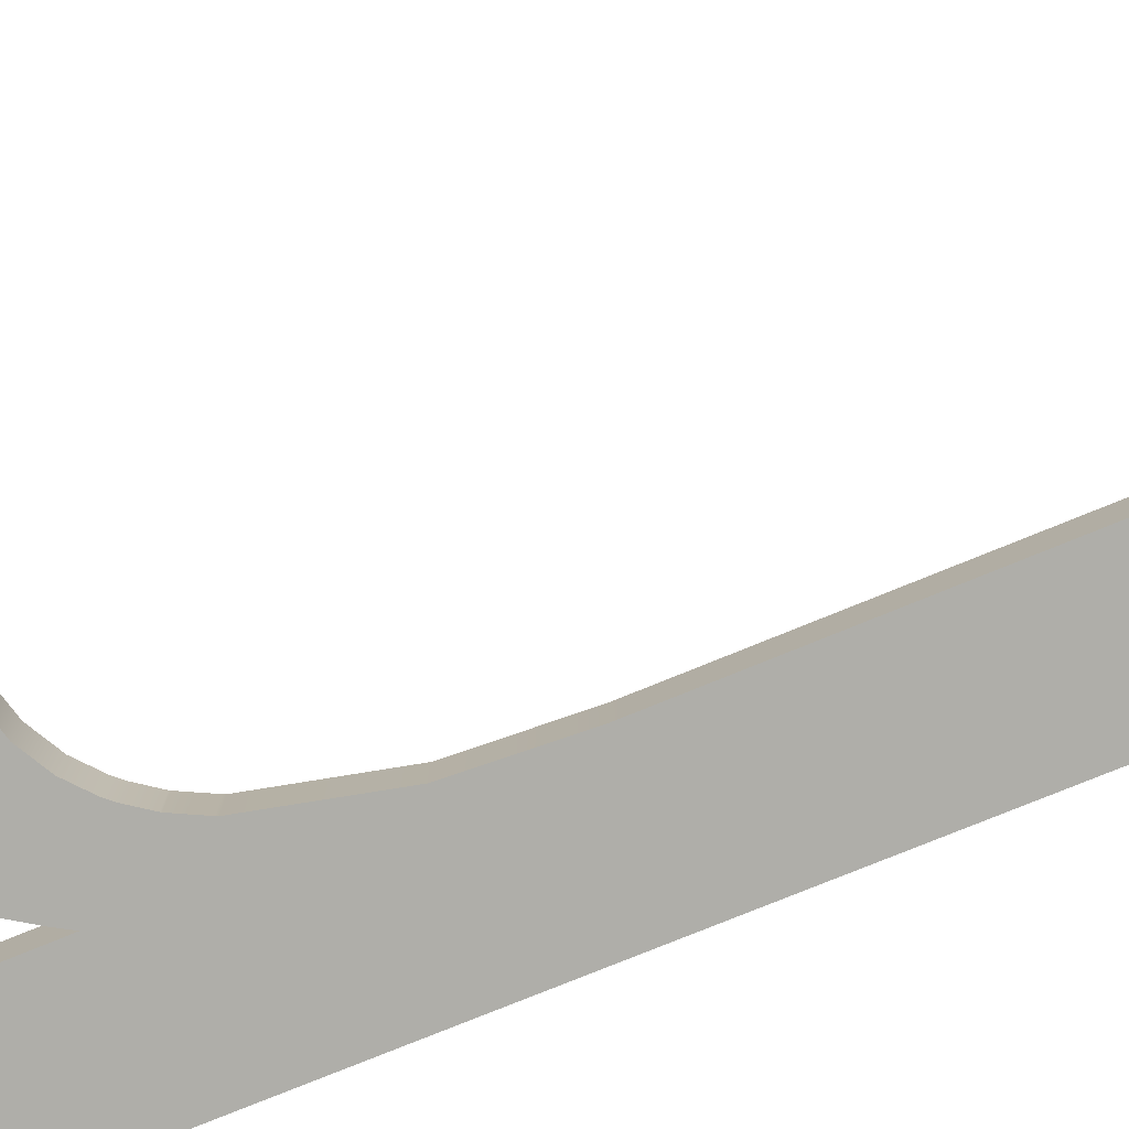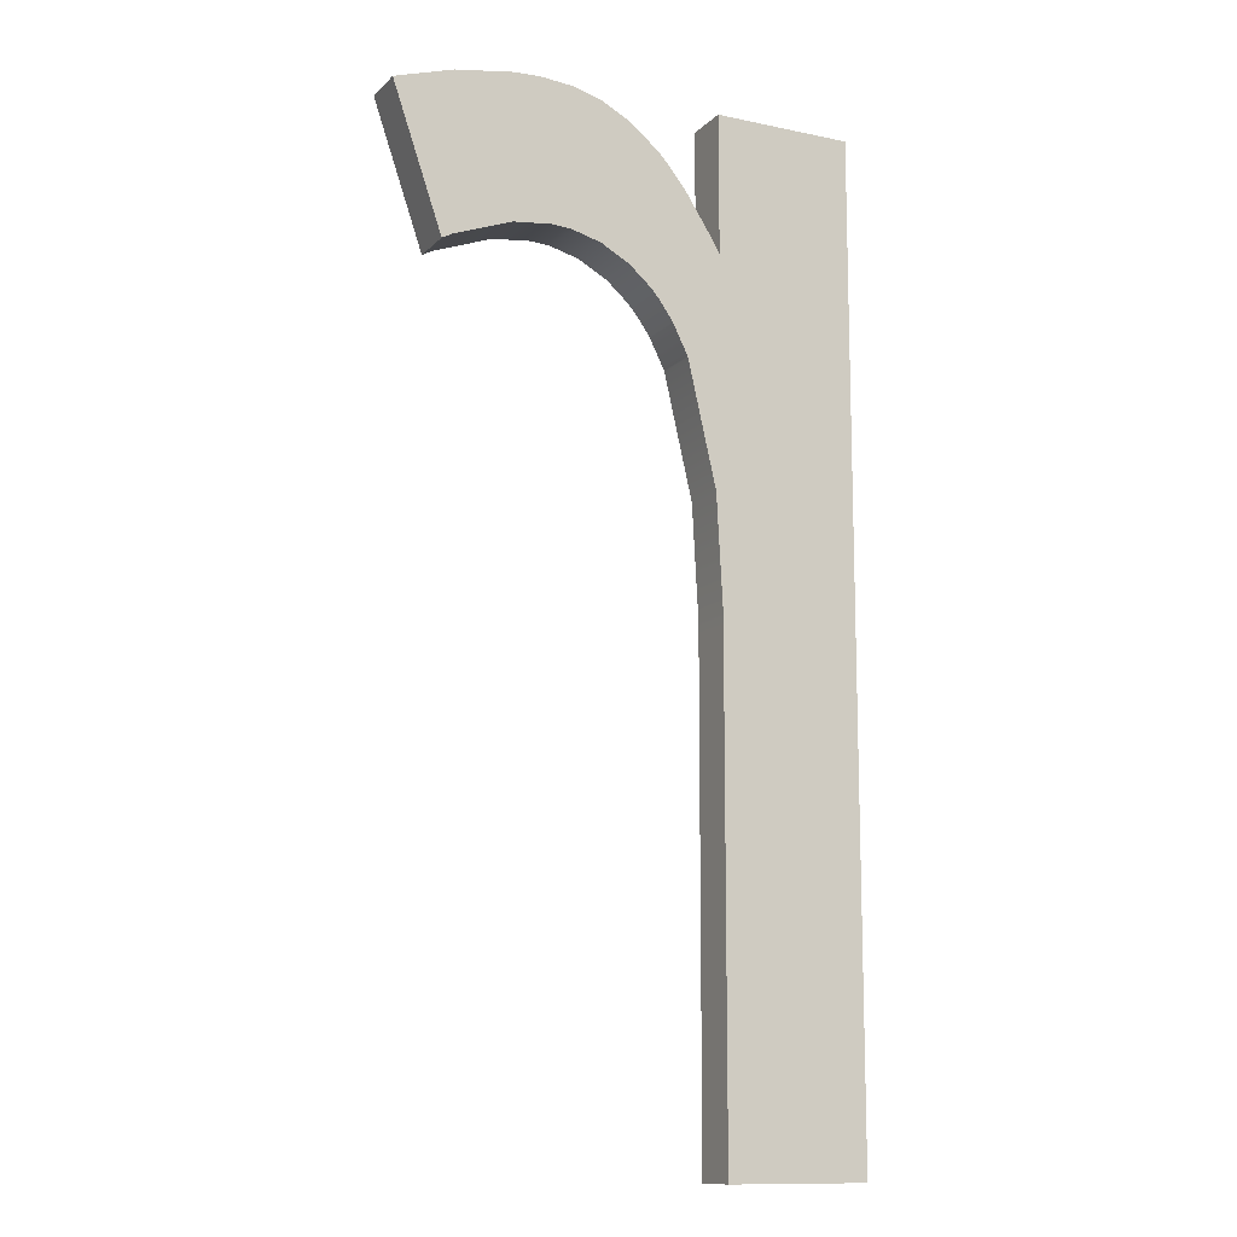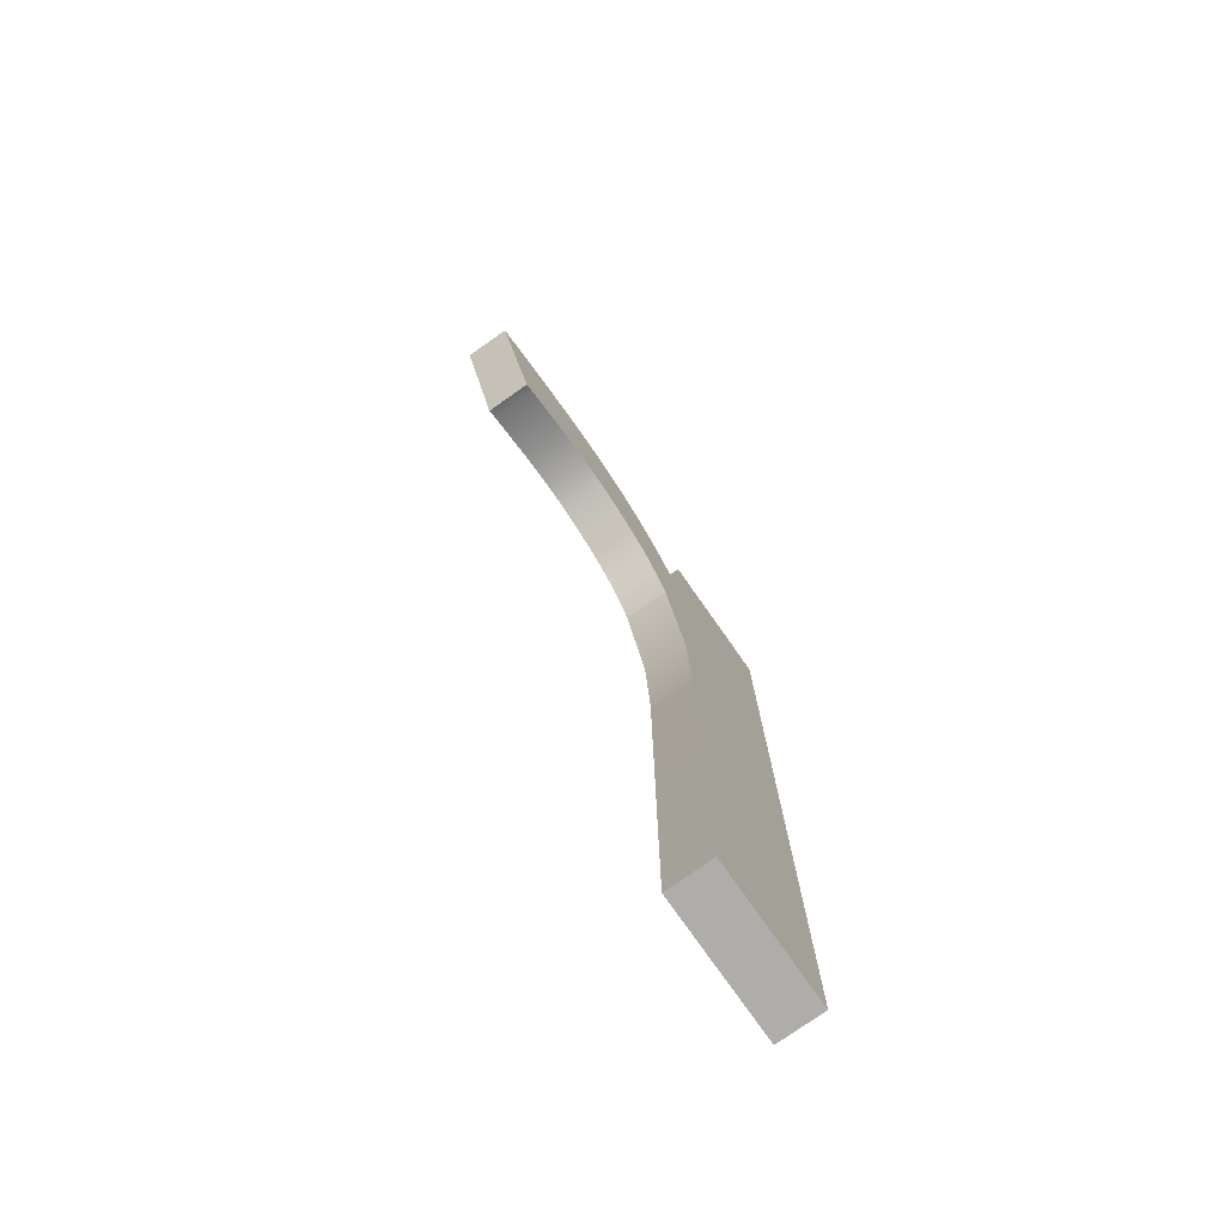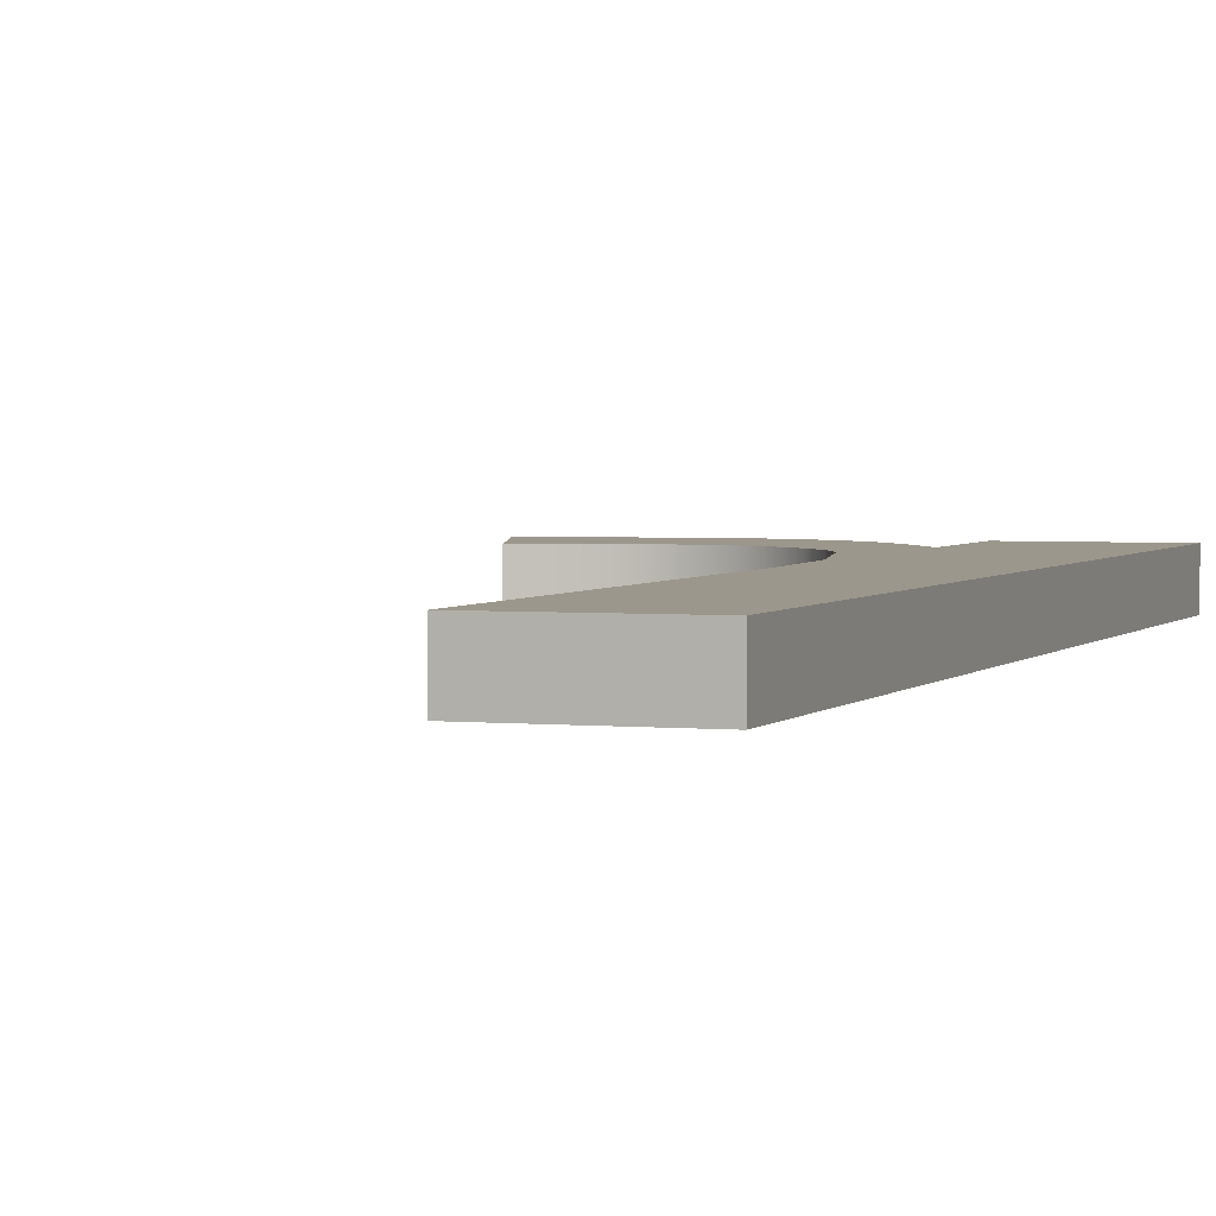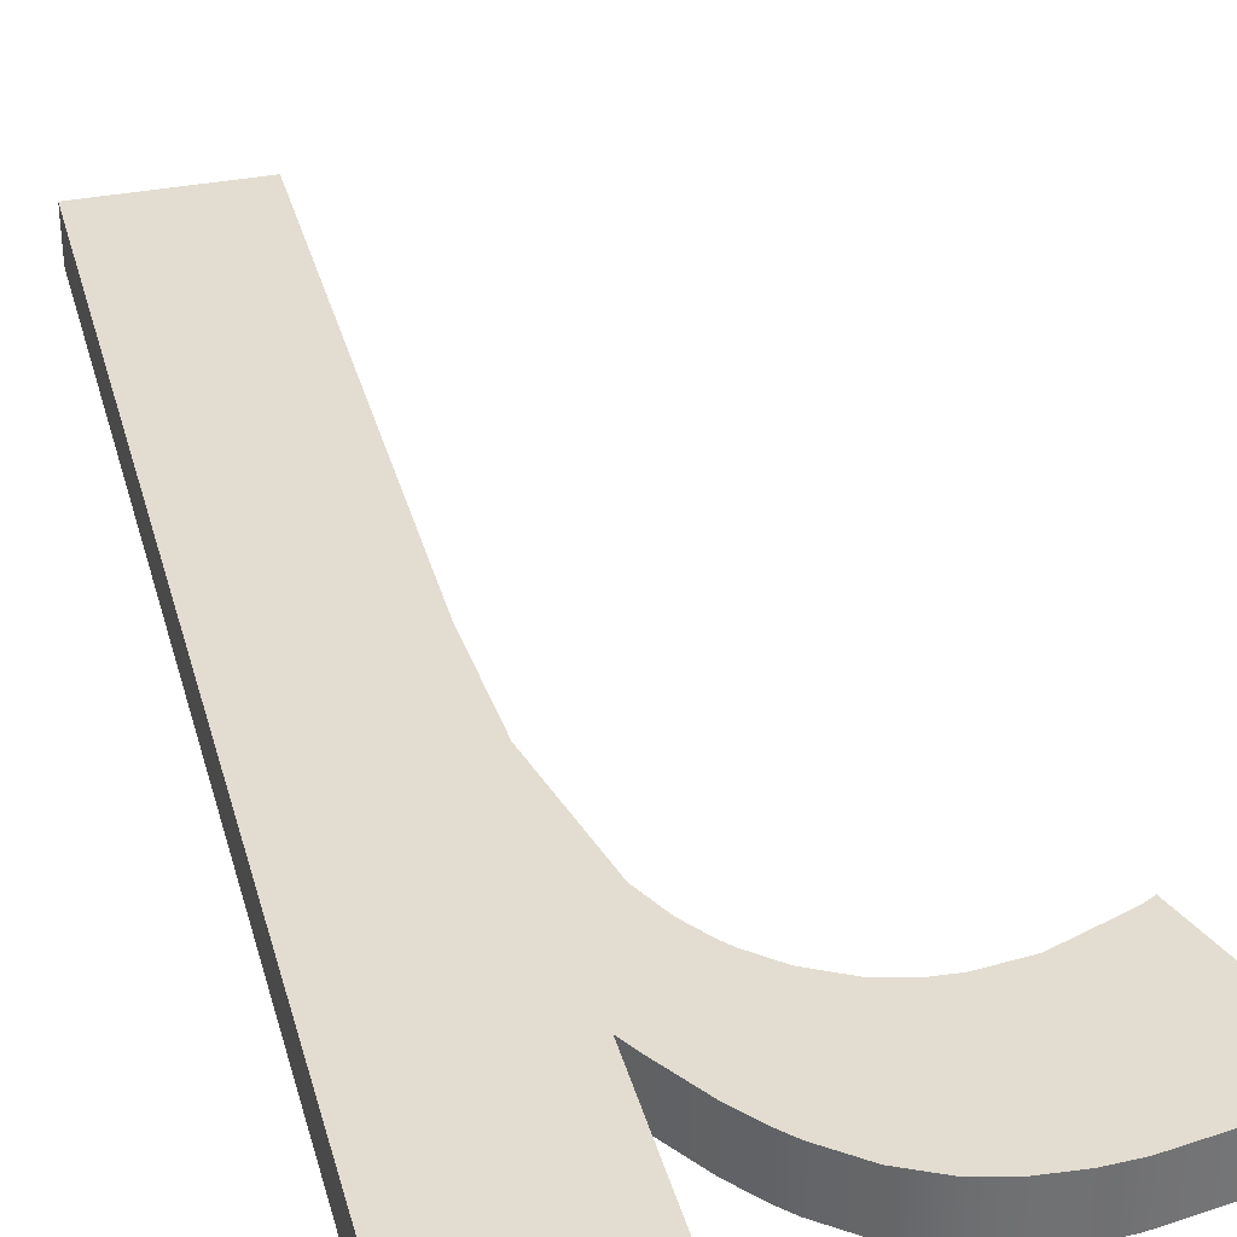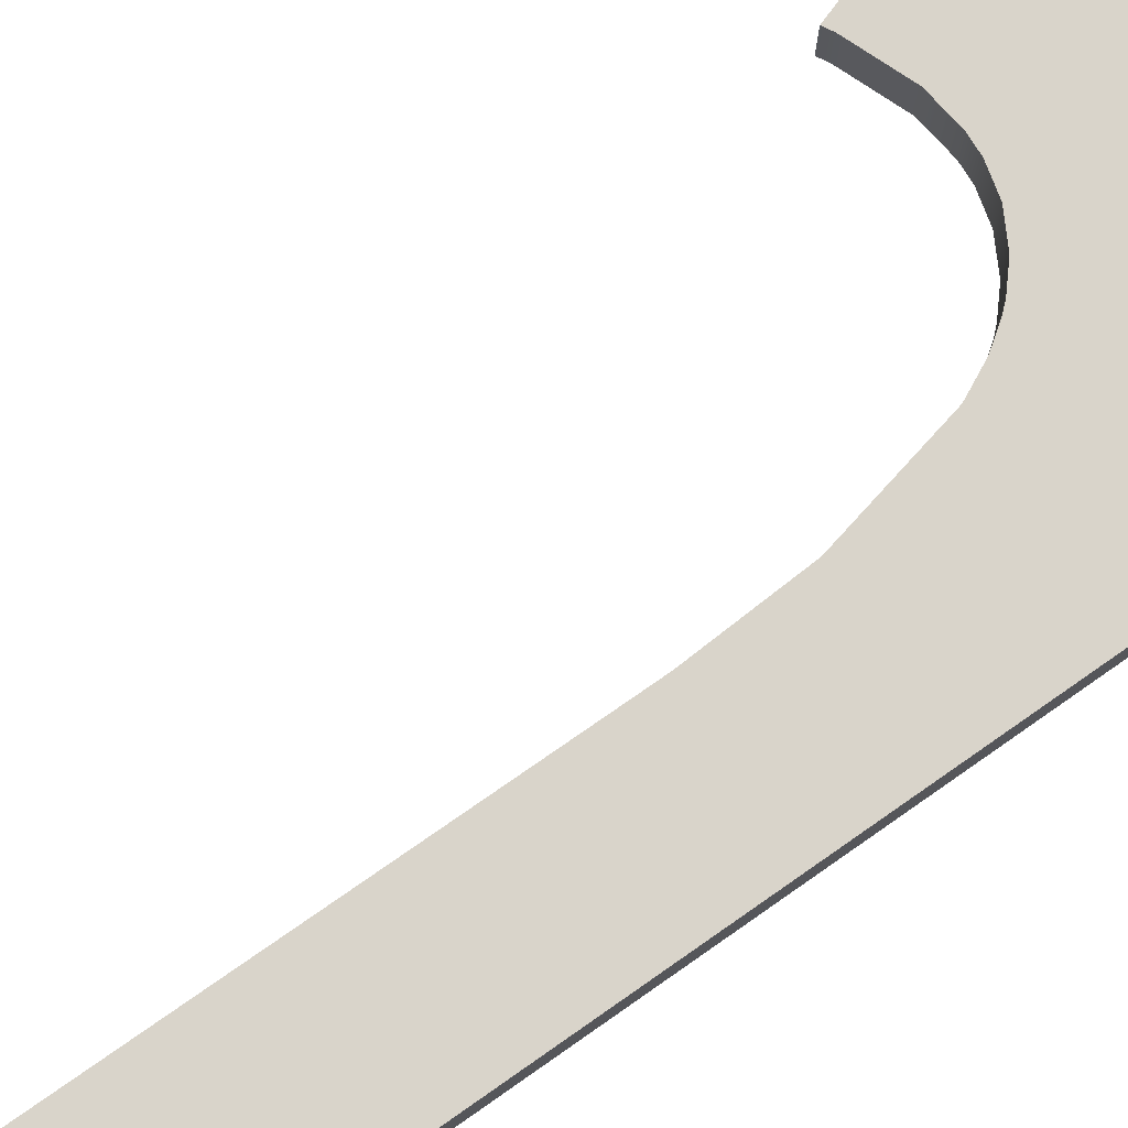
<metadata>
{"format":"obj","ext":"obj","renderer":"f3d","projection":"perspective","resolution":1024,"background":"white","views":[{"elev":-77.5,"azim":-67.8,"up":"+Z"},{"elev":-12.2,"azim":-26.5,"up":"+Y"},{"elev":-77.1,"azim":-54.9,"up":"+Y"},{"elev":2.8,"azim":19.5,"up":"+Z"},{"elev":35.3,"azim":165.5,"up":"+Z"},{"elev":74.8,"azim":55.1,"up":"+Z"}]}
</metadata>
<code>
g default
v -0.6 -0 -0
v -1.195 1.733 -0
v -0.5995 1.075 -0
v -0.968 1.8 -0
v -1.3 2.038 -0
v -0.6 1.802 -0
v -0.9934 2.1 -0
v -0.6 2.1 -0
v -0.3 2.1 -0
v -0.3 0 -0
v -0.5994 1.05 -0
v -0.3 1.05 -0
v -0.8 1.746 -0
v -0.8004 2.046 -0
v -0.6727 1.575 -0
v -0.3 1.575 -0
v -0.55 1.575 -0
v -0.55 1.05 -0
v -0.6125 1.313 -0
v -0.55 1.313 -0
v -0.55 2.1 -0
v -0.8 1.838 -0
v -0.621 1.838 -0
v -0.6 1.838 -0
v -0.55 1.838 -0
v -0.675 1.581 -0
v -0.675 1.838 -0
v -0.7545 1.706 -0
v -0.675 1.706 -0
v -0.7375 1.687 -0
v -0.7375 1.706 -0
v -0.7047 1.641 -0
v -0.675 1.641 -0
v -0.7063 1.643 -0
v -0.7063 1.706 -0
v -0.7375 1.838 -0
v -0.6745 1.92 -0
v -0.8 1.969 -0
v -0.7133 1.969 -0
v -0.7375 1.969 -0
v -0.7377 1.995 -0
v -1.05 1.791 -0
v -1.05 2.098 -0
v -1.05 1.838 -0
v -0.925 1.797 -0
v -0.925 1.838 -0
v -0.8625 1.781 -0
v -0.8625 1.838 -0
v -0.925 2.095 -0
v -0.925 1.969 -0
v -0.8625 1.969 -0
v -0.8625 2.078 -0
v -1.231 1.838 -0
v -1.175 1.744 -0
v -1.175 1.838 -0
v -1.175 2.077 -0
v -1.231 1.838 -0.1
v -1.3 2.038 -0.1
v -1.175 2.077 -0.1
v -0.6 -0 -0.1
v -0.5994 1.05 -0.1
v -0.55 1.05 -0.1
v -0.8 1.969 -0.1
v -0.8004 2.046 -0.1
v -0.7377 1.995 -0.1
v -0.6125 1.313 -0.1
v -0.6727 1.575 -0.1
v -0.55 1.575 -0.1
v -0.3 1.05 -0.1
v -0.55 1.313 -0.1
v -0.5995 1.075 -0.1
v -0.3 1.575 -0.1
v -0.55 1.838 -0.1
v -0.8 1.746 -0.1
v -0.8 1.838 -0.1
v -0.7375 1.838 -0.1
v -0.6 1.802 -0.1
v -0.6 1.838 -0.1
v -0.7375 1.687 -0.1
v -0.7545 1.706 -0.1
v -0.7375 1.706 -0.1
v -0.7063 1.706 -0.1
v -0.675 1.581 -0.1
v -0.7047 1.641 -0.1
v -0.675 1.641 -0.1
v -0.7063 1.643 -0.1
v -0.675 1.706 -0.1
v -0.675 1.838 -0.1
v -0.6745 1.92 -0.1
v -0.621 1.838 -0.1
v -0.7133 1.969 -0.1
v -0.7375 1.969 -0.1
v -1.05 2.098 -0.1
v -0.925 2.095 -0.1
v -0.925 1.969 -0.1
v -0.968 1.8 -0.1
v -1.05 1.791 -0.1
v -1.05 1.838 -0.1
v -0.925 1.797 -0.1
v -0.925 1.838 -0.1
v -0.8625 1.838 -0.1
v -0.8625 1.781 -0.1
v -0.8625 2.078 -0.1
v -0.8625 1.969 -0.1
v -1.175 1.744 -0.1
v -1.195 1.733 -0.1
v -1.175 1.838 -0.1
v -0.6 2.1 -0.1
v -0.3 0 -0.1
v -0.55 2.1 -0.1
v -0.3 2.1 -0.1
v -0.9934 2.1 -0.1
f 57 58 59
f 60 61 62
f 63 64 65
f 66 67 68
f 69 62 70
f 71 66 70
f 72 68 73
f 74 75 76
f 77 78 73
f 79 80 81
f 79 81 82
f 83 84 85
f 86 82 87
f 76 88 87
f 89 90 88
f 75 63 76
f 89 88 76
f 65 91 92
f 93 94 95
f 96 97 98
f 99 100 101
f 102 101 75
f 103 104 95
f 101 100 95
f 75 101 104
f 64 63 104
f 105 106 57
f 97 105 107
f 59 93 98
f 78 108 73
f 59 107 57
f 69 109 60
f 62 69 60
f 65 92 63
f 68 70 66
f 70 68 72
f 70 72 69
f 62 61 71
f 71 70 62
f 73 110 111
f 111 72 73
f 76 81 80
f 80 74 76
f 68 67 85
f 88 90 77
f 73 68 77
f 77 68 88
f 67 83 85
f 87 88 68
f 85 87 68
f 82 86 79
f 87 85 84
f 84 86 87
f 82 81 76
f 76 87 82
f 63 92 76
f 76 92 91
f 91 89 76
f 93 112 94
f 95 100 98
f 95 98 93
f 100 99 96
f 96 98 100
f 101 102 99
f 75 74 102
f 95 94 103
f 95 104 101
f 104 63 75
f 104 103 64
f 57 107 105
f 107 98 97
f 98 107 59
f 108 110 73
f 53 56 5
f 1 18 11
f 38 41 14
f 19 17 15
f 12 20 18
f 3 20 19
f 16 25 17
f 13 36 22
f 6 25 24
f 30 31 28
f 30 35 31
f 26 33 32
f 34 29 35
f 36 29 27
f 37 27 23
f 22 36 38
f 37 36 27
f 41 40 39
f 43 50 49
f 4 44 42
f 45 48 46
f 47 22 48
f 52 50 51
f 48 50 46
f 22 51 48
f 14 51 38
f 54 53 2
f 42 55 54
f 56 44 43
f 24 25 8
f 56 53 55
f 12 1 10
f 18 1 12
f 41 38 40
f 17 19 20
f 20 16 17
f 20 12 16
f 18 3 11
f 3 18 20
f 25 9 21
f 9 25 16
f 36 28 31
f 28 36 13
f 17 33 15
f 27 6 23
f 25 6 17
f 6 27 17
f 15 33 26
f 29 17 27
f 33 17 29
f 35 30 34
f 29 32 33
f 32 29 34
f 35 36 31
f 36 35 29
f 38 36 40
f 36 39 40
f 39 36 37
f 43 49 7
f 50 44 46
f 50 43 44
f 46 4 45
f 4 46 44
f 48 45 47
f 22 47 13
f 50 52 49
f 50 48 51
f 51 22 38
f 51 14 52
f 53 54 55
f 55 42 44
f 44 56 55
f 8 25 21
f 53 5 58 57
f 5 56 59 58
f 1 11 61 60
f 14 41 65 64
f 19 15 67 66
f 3 19 66 71
f 6 24 78 77
f 30 28 80 79
f 26 32 84 83
f 37 23 90 89
f 41 39 91 65
f 4 42 97 96
f 54 2 106 105
f 2 53 57 106
f 42 54 105 97
f 56 43 93 59
f 24 8 108 78
f 12 10 109 69
f 10 1 60 109
f 16 12 69 72
f 11 3 71 61
f 21 9 111 110
f 9 16 72 111
f 28 13 74 80
f 23 6 77 90
f 15 26 83 67
f 34 30 79 86
f 32 34 86 84
f 39 37 89 91
f 43 7 112 93
f 7 49 94 112
f 45 4 96 99
f 47 45 99 102
f 13 47 102 74
f 49 52 103 94
f 52 14 64 103
f 8 21 110 108

</code>
